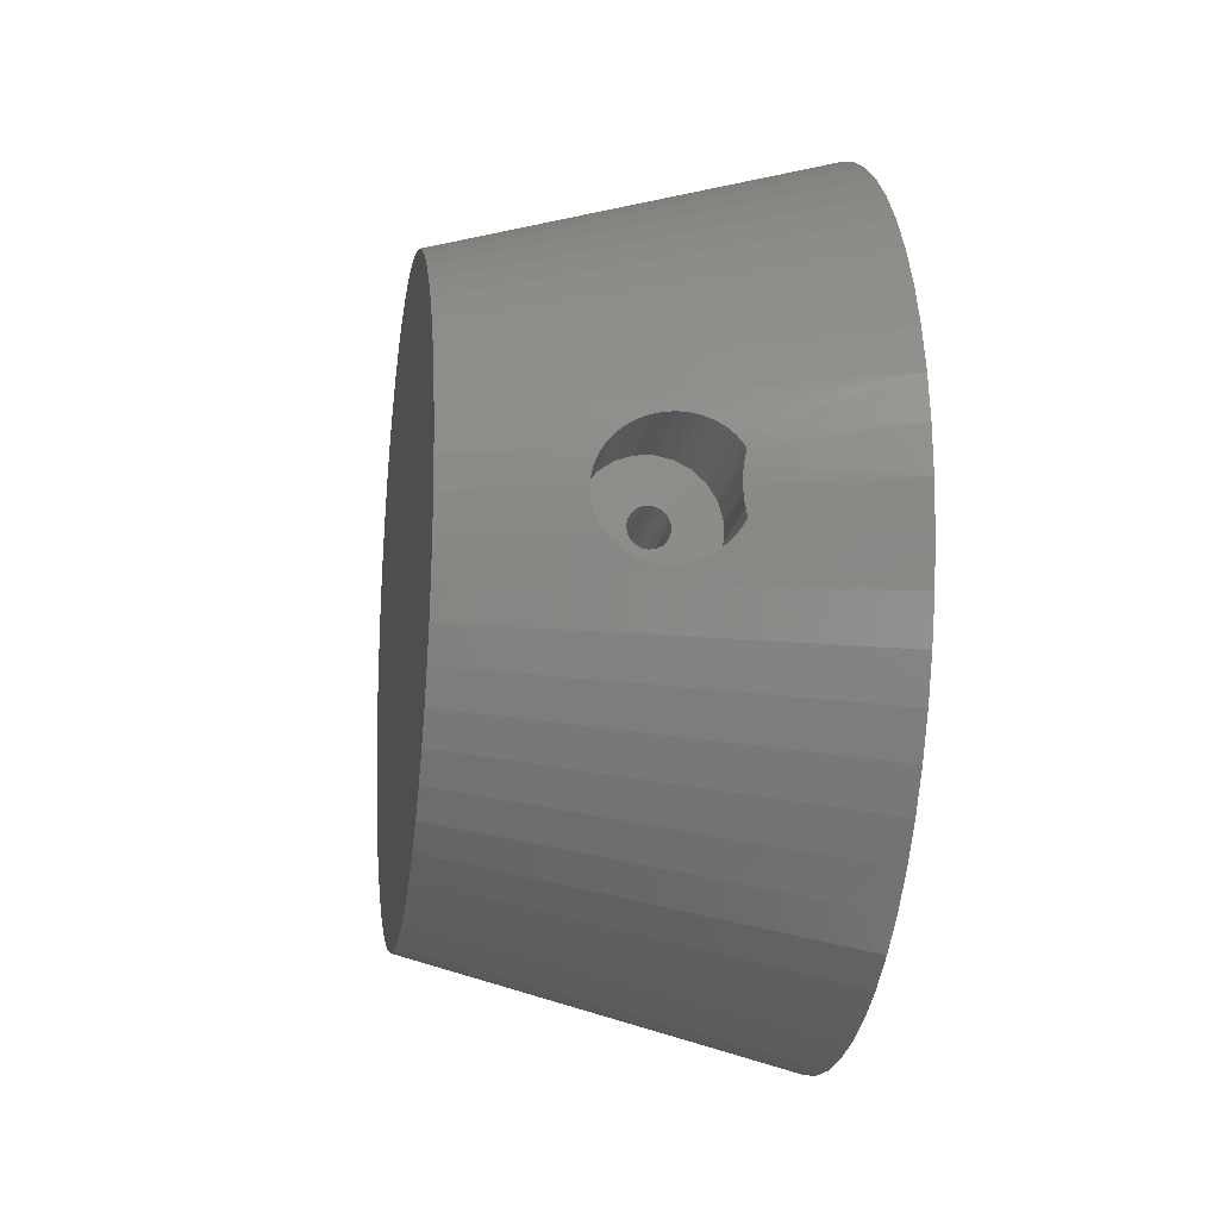
<metadata>
{"format":"stl","ext":"stl","renderer":"f3d","projection":"perspective","resolution":1024,"background":"white","views":[{"elev":-15.6,"azim":-8.8,"up":"+Y"}]}
</metadata>
<code>
# stl→obj: 398 verts, 796 faces
v -5.27 0 -1.403
v -5.27 -0.02703 -1.652
v -5.27 -0.05374 -1.647
v -5.27 -0.07983 -1.64
v -5.27 -0.105 -1.63
v -5.27 -0.1289 -1.617
v -5.27 -0.1513 -1.602
v -5.27 -0.1719 -1.584
v -5.27 -0.1905 -1.565
v -5.27 -0.2069 -1.543
v -5.27 -0.2209 -1.52
v -5.27 -0.2322 -1.496
v -5.27 -0.2409 -1.47
v -5.27 -0.2467 -1.443
v -5.27 -0.2496 -1.417
v -5.27 -0.2496 -1.389
v -5.27 -0.2467 -1.363
v -5.27 -0.2409 -1.336
v -5.27 -0.2322 -1.31
v -5.27 -0.2209 -1.286
v -5.27 -0.2069 -1.263
v -5.27 -0.1905 -1.241
v -5.27 -0.1719 -1.222
v -5.27 -0.1513 -1.204
v -5.27 -0.1289 -1.189
v -5.27 -0.105 -1.176
v -5.27 -0.07983 -1.166
v -5.27 -0.05374 -1.159
v -5.27 -0.02703 -1.154
v -5.27 0 -1.153
v -5.27 0.02703 -1.154
v -5.27 0.05374 -1.159
v -5.27 0.07983 -1.166
v -5.27 0.105 -1.176
v -5.27 0.1289 -1.189
v -5.27 0.1513 -1.204
v -5.27 0.1719 -1.222
v -5.27 0.1905 -1.241
v -5.27 0.2069 -1.263
v -5.27 0.2209 -1.286
v -5.27 0.2322 -1.31
v -5.27 0.2409 -1.336
v -5.27 0.2467 -1.363
v -5.27 0.2496 -1.389
v -5.27 0.2496 -1.417
v -5.27 0.2467 -1.443
v -5.27 0.2409 -1.47
v -5.27 0.2322 -1.496
v -5.27 0.2209 -1.52
v -5.27 0.2069 -1.543
v -5.27 0.1905 -1.565
v -5.27 0.1719 -1.584
v -5.27 0.1513 -1.602
v -5.27 0.1289 -1.617
v -5.27 0.105 -1.63
v -5.27 0.07983 -1.64
v -5.27 0.05374 -1.647
v -5.27 0.02703 -1.652
v -5.27 0 -1.653
v -4.97 0 -1.733
v -4.97 0.03572 -1.731
v -4.97 0.07102 -1.726
v -4.97 0.1055 -1.716
v -4.97 0.1387 -1.703
v -4.97 0.1703 -1.686
v -4.97 0.1999 -1.666
v -4.97 0.2272 -1.643
v -4.97 0.2518 -1.617
v -4.97 0.2735 -1.588
v -4.97 0.2919 -1.558
v -4.97 0.3069 -1.525
v -4.97 0.3183 -1.491
v -4.97 0.326 -1.456
v -4.97 0.3299 -1.421
v -4.97 0.3299 -1.385
v -4.97 0.326 -1.35
v -4.97 0.3183 -1.315
v -4.97 0.3069 -1.281
v -4.97 0.2919 -1.248
v -4.97 0.2735 -1.218
v -4.97 0.2518 -1.189
v -4.97 0.2272 -1.163
v -4.97 0.1999 -1.14
v -4.97 0.1703 -1.12
v -4.97 0.1387 -1.103
v -4.97 0.1055 -1.09
v -4.97 -0.07102 -1.08
v -4.97 -0.1055 -1.09
v -4.97 -0.1387 -1.103
v -4.97 -0.1703 -1.12
v -4.97 -0.1999 -1.14
v -4.97 -0.2272 -1.163
v -4.97 -0.2518 -1.189
v -4.97 -0.2735 -1.218
v -4.97 -0.2919 -1.248
v -4.97 -0.3069 -1.281
v -4.97 -0.3183 -1.315
v -4.97 -0.326 -1.35
v -4.97 -0.3299 -1.385
v -4.97 -0.3299 -1.421
v -4.97 -0.326 -1.456
v -4.97 -0.3183 -1.491
v -4.97 -0.3069 -1.525
v -4.97 -0.2919 -1.558
v -4.97 -0.2735 -1.588
v -4.97 -0.2518 -1.617
v -4.97 -0.2272 -1.643
v -4.97 -0.1999 -1.666
v -4.97 -0.1703 -1.686
v -4.97 -0.1387 -1.703
v -4.97 -0.1055 -1.716
v -4.97 -0.07102 -1.726
v -4.97 -0.03572 -1.731
v -4.97 -0.03572 -1.075
v -5.083 -0.02716 -1.104
v -5.086 -0.03156 -1.105
v -5.08 -0.02238 -1.103
v -4.97 0 -1.073
v -5.083 -0.01134 -1.103
v -5.083 0 -1.103
v -5.159 -0.03654 -1.126
v -5.165 -0.03007 -1.126
v -5.122 -0.04988 -1.118
v -5.128 -0.04988 -1.119
v -5.102 -0.04439 -1.111
v -5.108 -0.04711 -1.113
v -5.087 -0.03234 -1.106
v -5.091 -0.03691 -1.107
v -5.096 -0.04085 -1.109
v -5.115 -0.04895 -1.116
v -5.135 -0.04895 -1.121
v -5.142 -0.04711 -1.123
v -5.148 -0.04439 -1.124
v -5.154 -0.04086 -1.125
v -5.175 -0.006796 -1.128
v -5.173 -0.01349 -1.127
v -5.171 -0.01994 -1.127
v -5.168 -0.02598 -1.127
v -5.171 0.01993 -1.127
v -5.168 0.02598 -1.127
v -5.175 0 -1.128
v -5.175 0.006836 -1.128
v -5.173 0.01349 -1.127
v -4.97 0.07102 -1.08
v -5.091 0.03692 -1.107
v -5.087 0.03238 -1.106
v -5.096 0.04085 -1.109
v -5.102 0.0444 -1.111
v -5.115 0.04895 -1.116
v -5.108 0.04711 -1.113
v -5.122 0.04988 -1.118
v -5.128 0.04989 -1.119
v -5.135 0.04895 -1.121
v -5.142 0.04712 -1.123
v -5.148 0.04439 -1.124
v -5.159 0.03654 -1.126
v -5.154 0.04084 -1.125
v -5.165 0.03007 -1.126
v -4.97 0.03572 -1.075
v -5.08 0.02238 -1.103
v -5.083 0.01128 -1.103
v -5.086 0.03155 -1.105
v -5.083 0.02715 -1.104
v -5.075 -0.006808 -1.103
v -5.079 0.01992 -1.103
v -5.075 0.006808 -1.103
v -5.079 -0.01992 -1.103
v -5.075 -0.006808 -1.203
v -5.079 -0.01992 -1.203
v -5.075 0.006808 -1.203
v -5.075 0 -1.203
v -5.079 0.01992 -1.203
v -5.086 0.03155 -1.203
v -5.096 0.04085 -1.203
v -5.108 0.04711 -1.203
v -5.122 0.04988 -1.203
v -5.135 0.04895 -1.203
v -5.148 0.04439 -1.203
v -5.159 0.03654 -1.203
v -5.173 0.01349 -1.203
v -5.168 0.02598 -1.203
v -5.175 0 -1.203
v -5.173 -0.01349 -1.203
v -5.168 -0.02598 -1.203
v -5.159 -0.03654 -1.203
v -5.148 -0.04439 -1.203
v -5.135 -0.04895 -1.203
v -5.122 -0.04988 -1.203
v -5.108 -0.04711 -1.203
v -5.096 -0.04085 -1.203
v -5.086 -0.03155 -1.203
v -5.134 0.01214 -1.203
v -5.13 0.01427 -1.203
v -5.116 0.01214 -1.203
v -5.12 0.01427 -1.203
v -5.137 0.008817 -1.203
v -5.125 0.015 -1.203
v -5.139 0.004635 -1.203
v -5.14 0 -1.203
v -5.139 -0.004635 -1.203
v -5.137 -0.008817 -1.203
v -5.13 -0.01427 -1.203
v -5.111 0.004635 -1.203
v -5.134 -0.01214 -1.203
v -5.125 -0.015 -1.203
v -5.12 -0.01427 -1.203
v -5.11 0 -1.203
v -5.113 0.008817 -1.203
v -5.116 -0.01214 -1.203
v -5.113 -0.008817 -1.203
v -5.111 -0.004635 -1.203
v -4.97 0.2714 -1.527
v -4.97 0.2555 -1.557
v -4.97 0.2838 -1.495
v -4.97 0.2924 -1.462
v -4.97 0.2973 -1.429
v -4.97 0.2983 -1.394
v -4.97 0.2953 -1.361
v -4.97 0.2886 -1.327
v -4.97 0 -1.105
v -4.97 0.01703 -1.105
v -4.97 -0.01703 -1.105
v -4.97 -0.2886 -1.327
v -4.97 -0.2781 -1.295
v -4.97 -0.2953 -1.361
v -4.97 0.2781 -1.295
v -4.97 0.2639 -1.264
v -4.97 0.2463 -1.235
v -4.97 0.05088 -1.109
v -4.97 -0.2639 -1.264
v -4.97 -0.2983 -1.394
v -4.97 -0.2973 -1.429
v -4.97 -0.2924 -1.462
v -4.97 -0.2838 -1.495
v -4.97 -0.2714 -1.527
v -4.97 0.2363 -1.585
v -4.97 0.214 -1.611
v -4.97 -0.05088 -1.109
v -4.97 -0.08406 -1.117
v -4.97 -0.1162 -1.128
v -4.97 0.2255 -1.208
v -4.97 0.2018 -1.183
v -4.97 -0.1754 -1.162
v -4.97 -0.2018 -1.183
v -4.97 -0.2255 -1.208
v -4.97 -0.2463 -1.235
v -4.97 -0.2555 -1.557
v -4.97 -0.2363 -1.585
v -4.97 -0.214 -1.611
v -4.97 0.06758 -1.694
v -4.97 0.03401 -1.699
v -4.97 0.1003 -1.684
v -4.97 0.1754 -1.162
v -4.97 0.1467 -1.143
v -4.97 0.08406 -1.117
v -4.97 0.1162 -1.128
v -4.97 -0.1467 -1.143
v -4.97 -0.1889 -1.634
v -4.97 -0.06758 -1.694
v -4.97 -0.03401 -1.699
v -4.97 0.1317 -1.671
v -4.97 -0.1613 -1.654
v -4.97 -0.1317 -1.671
v -4.97 -0.1003 -1.684
v -4.97 0.1613 -1.654
v -4.97 0.1889 -1.634
v -4.97 0 -1.701
v -5.02 0.03072 -1.671
v -5.02 0.06104 -1.666
v -5.02 0.09057 -1.657
v -5.02 0.1189 -1.645
v -5.02 0.1457 -1.63
v -5.02 0.1706 -1.612
v -5.02 0.1933 -1.591
v -5.02 0.2134 -1.568
v -5.02 0.2308 -1.542
v -5.02 0.2452 -1.515
v -5.02 0.2563 -1.486
v -5.02 0.2641 -1.457
v -5.02 0.2685 -1.426
v -5.02 0.2694 -1.395
v -5.02 0.2668 -1.365
v -5.02 0.2607 -1.334
v -5.02 0.2512 -1.305
v -5.02 0.2384 -1.277
v -5.02 0.2225 -1.251
v -5.02 0.2037 -1.227
v -5.02 0.1822 -1.204
v -5.02 0.1584 -1.185
v -5.02 0.1325 -1.168
v -5.02 0.1049 -1.155
v -5.02 0.07593 -1.144
v -5.02 0.04596 -1.137
v -5.02 0.01539 -1.134
v -5.02 -0.01539 -1.134
v -5.02 -0.04596 -1.137
v -5.02 -0.07593 -1.144
v -5.02 -0.1049 -1.155
v -5.02 -0.1325 -1.168
v -5.02 -0.1584 -1.185
v -5.02 -0.1822 -1.204
v -5.02 -0.2037 -1.227
v -5.02 -0.2225 -1.251
v -5.02 -0.2384 -1.277
v -5.02 -0.2512 -1.305
v -5.02 -0.2607 -1.334
v -5.02 -0.2668 -1.365
v -5.02 -0.2694 -1.395
v -5.02 -0.2685 -1.426
v -5.02 -0.2641 -1.457
v -5.02 -0.2563 -1.486
v -5.02 -0.2452 -1.515
v -5.02 -0.2308 -1.542
v -5.02 -0.2134 -1.568
v -5.02 -0.1933 -1.591
v -5.02 -0.1706 -1.612
v -5.02 -0.1457 -1.63
v -5.02 -0.1189 -1.645
v -5.02 -0.09057 -1.657
v -5.02 -0.06104 -1.666
v -5.02 -0.03072 -1.671
v -5.02 0 -1.673
v -5.02 0.004635 -1.417
v -5.02 0 -1.418
v -5.02 -0.004635 -1.417
v -5.02 0.008817 -1.415
v -5.02 0.01214 -1.412
v -5.02 0.004635 -1.389
v -5.02 -0.004635 -1.389
v -5.02 0 -1.388
v -5.02 -0.008817 -1.391
v -5.02 -0.008817 -1.415
v -5.02 0.01427 -1.408
v -5.02 0.015 -1.403
v -5.02 0.01427 -1.398
v -5.02 0.008817 -1.391
v -5.02 0.01214 -1.394
v -5.02 -0.01214 -1.394
v -5.02 -0.015 -1.403
v -5.02 -0.01427 -1.398
v -5.02 -0.01427 -1.408
v -5.02 -0.01214 -1.412
v -5.14 0 -1.378
v -5.14 0.002349 -1.378
v -5.139 0.004635 -1.378
v -5.138 0.00782 -1.379
v -5.137 0.008817 -1.379
v -5.134 0.01214 -1.381
v -5.129 0.01446 -1.383
v -5.127 0.01485 -1.384
v -5.13 0.01427 -1.383
v -5.123 0.01481 -1.384
v -5.12 0.01427 -1.384
v -5.125 0.015 -1.384
v -5.119 0.01393 -1.384
v -5.116 0.01214 -1.383
v -5.113 0.008817 -1.382
v -5.112 0.007117 -1.381
v -5.111 0.004635 -1.381
v -5.11 0.002346 -1.38
v -5.11 0 -1.38
v -5.11 -0.002366 -1.38
v -5.111 -0.004635 -1.381
v -5.112 -0.007117 -1.381
v -5.113 -0.008817 -1.382
v -5.116 -0.01214 -1.383
v -5.119 -0.01393 -1.384
v -5.12 -0.01426 -1.384
v -5.123 -0.01482 -1.384
v -5.129 -0.01443 -1.383
v -5.13 -0.01427 -1.383
v -5.125 -0.015 -1.384
v -5.127 -0.01485 -1.384
v -5.134 -0.01214 -1.381
v -5.137 -0.008817 -1.379
v -5.138 -0.00782 -1.379
v -5.139 -0.004635 -1.378
v -5.14 -0.002365 -1.378
v -5.14 0 -1.428
v -5.14 -0.00788 -1.427
v -5.14 -0.01499 -1.424
v -5.14 -0.02063 -1.418
v -5.14 -0.02425 -1.411
v -5.14 -0.0255 -1.403
v -5.14 -0.02425 -1.395
v -5.14 -0.02063 -1.388
v -5.14 0.02063 -1.388
v -5.14 0.02425 -1.395
v -5.14 0.0255 -1.403
v -5.14 0.02425 -1.411
v -5.14 0.02063 -1.418
v -5.14 0.01499 -1.424
v -5.14 0.00788 -1.427
v -5.14 -0.00788 -1.379
v -5.14 -0.01499 -1.382
v -5.14 0.00788 -1.379
v -5.14 0.01499 -1.382
v -5.14 0 -1.403
f 1 2 3
f 3 4 1
f 4 5 1
f 5 6 1
f 6 7 1
f 7 8 1
f 8 9 1
f 9 10 1
f 10 11 1
f 11 12 1
f 12 13 1
f 13 14 1
f 14 15 1
f 15 16 1
f 16 17 1
f 17 18 1
f 18 19 1
f 19 20 1
f 20 21 1
f 21 22 1
f 22 23 1
f 23 24 1
f 24 25 1
f 25 26 1
f 26 27 1
f 27 28 1
f 28 29 1
f 29 30 1
f 30 31 1
f 31 32 1
f 32 33 1
f 33 34 1
f 34 35 1
f 35 36 1
f 36 37 1
f 37 38 1
f 38 39 1
f 39 40 1
f 40 41 1
f 41 42 1
f 42 43 1
f 43 44 1
f 44 45 1
f 45 46 1
f 46 47 1
f 47 48 1
f 48 49 1
f 49 50 1
f 50 51 1
f 51 52 1
f 52 53 1
f 53 54 1
f 54 55 1
f 55 56 1
f 56 57 1
f 57 58 1
f 58 59 1
f 59 2 1
f 60 59 58
f 61 58 57
f 62 57 56
f 63 56 55
f 64 55 54
f 65 54 53
f 66 53 52
f 67 52 51
f 68 51 50
f 69 50 49
f 70 49 48
f 71 48 47
f 72 47 46
f 73 46 45
f 74 45 44
f 75 44 43
f 76 43 42
f 77 42 41
f 78 41 40
f 79 40 39
f 80 39 38
f 81 38 37
f 82 37 36
f 83 36 35
f 84 35 34
f 85 34 33
f 86 33 32
f 87 28 27
f 88 27 26
f 89 26 25
f 90 25 24
f 91 24 23
f 92 23 22
f 93 22 21
f 94 21 20
f 95 20 19
f 96 19 18
f 97 18 17
f 98 17 16
f 99 16 15
f 100 15 14
f 101 14 13
f 102 13 12
f 103 12 11
f 104 11 10
f 105 10 9
f 106 9 8
f 107 8 7
f 108 7 6
f 109 6 5
f 110 5 4
f 111 4 3
f 112 3 2
f 113 2 59
f 114 115 116
f 114 117 115
f 118 119 117
f 118 120 119
f 117 114 118
f 28 121 122
f 87 123 124
f 87 125 126
f 87 114 127
f 127 128 87
f 128 129 87
f 129 125 87
f 126 130 87
f 130 123 87
f 124 28 87
f 124 131 28
f 131 132 28
f 132 133 28
f 133 134 28
f 134 121 28
f 30 29 135
f 29 136 135
f 29 137 136
f 29 122 138
f 138 137 29
f 31 139 140
f 30 141 142
f 142 31 30
f 142 143 31
f 143 139 31
f 144 145 146
f 144 147 145
f 144 148 147
f 144 149 150
f 150 148 144
f 144 151 149
f 144 32 152
f 152 151 144
f 32 153 152
f 32 154 153
f 32 155 154
f 32 156 157
f 157 155 32
f 32 31 158
f 158 156 32
f 118 159 160
f 160 161 118
f 159 146 162
f 162 163 159
f 163 160 159
f 161 120 118
f 146 159 144
f 140 158 31
f 135 141 30
f 122 29 28
f 116 127 114
f 59 60 113
f 2 113 112
f 3 112 111
f 4 111 110
f 5 110 109
f 6 109 108
f 7 108 107
f 8 107 106
f 9 106 105
f 10 105 104
f 11 104 103
f 12 103 102
f 13 102 101
f 14 101 100
f 15 100 99
f 16 99 98
f 17 98 97
f 18 97 96
f 19 96 95
f 20 95 94
f 21 94 93
f 22 93 92
f 23 92 91
f 24 91 90
f 25 90 89
f 26 89 88
f 27 88 87
f 32 144 86
f 33 86 85
f 34 85 84
f 35 84 83
f 36 83 82
f 37 82 81
f 38 81 80
f 39 80 79
f 40 79 78
f 41 78 77
f 42 77 76
f 43 76 75
f 44 75 74
f 45 74 73
f 46 73 72
f 47 72 71
f 48 71 70
f 49 70 69
f 50 69 68
f 51 68 67
f 52 67 66
f 53 66 65
f 54 65 64
f 55 64 63
f 56 63 62
f 57 62 61
f 58 61 60
f 164 119 120
f 161 160 165
f 120 166 164
f 120 161 166
f 119 164 167
f 167 117 119
f 165 166 161
f 168 169 167
f 166 170 171
f 171 164 166
f 172 170 166
f 172 163 162
f 172 165 160
f 160 163 172
f 173 145 147
f 173 146 145
f 173 162 146
f 174 148 150
f 174 147 148
f 175 149 151
f 175 150 149
f 176 152 153
f 176 151 152
f 177 154 155
f 177 153 154
f 178 157 156
f 178 155 157
f 179 158 140
f 179 156 158
f 180 181 139
f 181 140 139
f 182 180 142
f 180 143 142
f 182 141 135
f 135 183 182
f 183 136 137
f 137 184 183
f 185 184 138
f 138 122 185
f 186 185 121
f 121 134 186
f 187 186 133
f 133 132 187
f 188 187 131
f 131 124 188
f 189 188 123
f 123 130 189
f 190 189 126
f 126 125 190
f 191 190 129
f 129 128 191
f 128 127 191
f 169 115 117
f 169 191 116
f 116 115 169
f 117 167 169
f 127 116 191
f 125 129 190
f 130 126 189
f 124 123 188
f 132 131 187
f 134 133 186
f 122 121 185
f 137 138 184
f 135 136 183
f 142 141 182
f 139 143 180
f 140 181 179
f 156 179 178
f 155 178 177
f 153 177 176
f 151 176 175
f 150 175 174
f 147 174 173
f 162 173 172
f 166 165 172
f 171 168 164
f 167 164 168
f 178 192 193
f 173 174 194
f 175 195 194
f 193 177 178
f 179 181 196
f 194 174 175
f 176 197 195
f 177 193 197
f 196 192 179
f 181 180 198
f 180 182 199
f 183 200 199
f 184 201 200
f 186 187 202
f 170 172 203
f 195 175 176
f 178 179 192
f 199 198 180
f 200 183 184
f 185 204 201
f 204 185 186
f 187 188 205
f 188 189 206
f 207 171 170
f 172 173 208
f 197 176 177
f 199 182 183
f 202 204 186
f 206 205 188
f 189 190 209
f 191 210 209
f 208 203 172
f 198 196 181
f 205 202 187
f 209 190 191
f 168 207 211
f 194 208 173
f 209 206 189
f 169 211 210
f 211 169 168
f 201 184 185
f 168 171 207
f 210 191 169
f 203 207 170
f 70 71 212
f 213 69 70
f 71 72 214
f 214 212 71
f 72 73 215
f 73 74 216
f 74 75 217
f 215 214 72
f 217 216 74
f 75 76 218
f 76 77 219
f 216 215 73
f 219 218 76
f 118 220 221
f 118 114 222
f 97 223 224
f 98 225 223
f 218 217 75
f 77 78 226
f 78 79 227
f 80 228 227
f 159 221 229
f 222 220 118
f 94 95 230
f 96 224 230
f 223 97 98
f 99 231 225
f 100 232 231
f 101 233 232
f 102 234 233
f 103 235 234
f 68 236 237
f 69 213 236
f 226 219 77
f 227 79 80
f 221 159 118
f 114 87 238
f 87 88 239
f 88 89 240
f 230 95 96
f 225 98 99
f 232 100 101
f 234 102 103
f 236 68 69
f 227 226 78
f 81 241 228
f 82 242 241
f 238 222 114
f 240 239 88
f 90 91 243
f 91 92 244
f 92 93 245
f 93 94 246
f 224 96 97
f 233 101 102
f 104 247 235
f 105 106 248
f 106 107 249
f 62 250 251
f 63 252 250
f 212 213 70
f 241 81 82
f 83 253 242
f 84 254 253
f 86 255 256
f 144 229 255
f 239 238 87
f 89 90 257
f 244 243 91
f 246 245 93
f 231 99 100
f 235 103 104
f 249 248 106
f 107 108 258
f 111 112 259
f 112 113 260
f 250 62 63
f 64 261 252
f 228 80 81
f 253 83 84
f 85 256 254
f 255 86 144
f 257 240 89
f 245 244 92
f 104 105 247
f 258 249 107
f 108 109 262
f 109 110 263
f 110 111 264
f 260 259 112
f 252 63 64
f 65 265 261
f 66 266 265
f 67 237 266
f 242 82 83
f 256 85 86
f 243 257 90
f 248 247 105
f 263 262 109
f 259 264 111
f 61 251 267
f 261 64 65
f 266 66 67
f 254 84 85
f 230 246 94
f 264 263 110
f 251 61 62
f 237 67 68
f 262 258 108
f 113 60 267
f 265 65 66
f 267 260 113
f 229 144 159
f 267 60 61
f 267 251 268
f 251 250 269
f 250 252 270
f 252 261 271
f 261 265 272
f 265 266 273
f 266 237 274
f 237 236 275
f 236 213 276
f 213 212 277
f 212 214 278
f 214 215 279
f 215 216 280
f 216 217 281
f 217 218 282
f 218 219 283
f 219 226 284
f 226 227 285
f 227 228 286
f 228 241 287
f 241 242 288
f 242 253 289
f 253 254 290
f 254 256 291
f 256 255 292
f 255 229 293
f 229 221 294
f 295 294 220
f 294 221 220
f 222 238 296
f 238 239 297
f 239 240 298
f 240 257 299
f 257 243 300
f 243 244 301
f 244 245 302
f 245 246 303
f 246 230 304
f 230 224 305
f 224 223 306
f 223 225 307
f 225 231 308
f 231 232 309
f 232 233 310
f 233 234 311
f 234 235 312
f 235 247 313
f 247 248 314
f 248 249 315
f 249 258 316
f 258 262 317
f 262 263 318
f 263 264 319
f 264 259 320
f 259 260 321
f 260 267 322
f 322 321 260
f 321 320 259
f 320 319 264
f 319 318 263
f 318 317 262
f 317 316 258
f 316 315 249
f 315 314 248
f 314 313 247
f 313 312 235
f 312 311 234
f 311 310 233
f 310 309 232
f 309 308 231
f 308 307 225
f 307 306 223
f 306 305 224
f 305 304 230
f 304 303 246
f 303 302 245
f 302 301 244
f 301 300 243
f 300 299 257
f 299 298 240
f 298 297 239
f 297 296 238
f 296 295 222
f 220 222 295
f 294 293 229
f 293 292 255
f 292 291 256
f 291 290 254
f 290 289 253
f 289 288 242
f 288 287 241
f 287 286 228
f 286 285 227
f 285 284 226
f 284 283 219
f 283 282 218
f 282 281 217
f 281 280 216
f 280 279 215
f 279 278 214
f 278 277 212
f 277 276 213
f 276 275 236
f 275 274 237
f 274 273 266
f 273 272 265
f 272 271 261
f 271 270 252
f 270 269 250
f 269 268 251
f 268 322 267
f 268 269 323
f 321 324 325
f 324 322 268
f 271 272 326
f 274 327 326
f 290 291 328
f 296 329 330
f 299 331 329
f 315 316 332
f 318 325 332
f 325 319 320
f 323 324 268
f 323 270 271
f 326 272 273
f 277 333 327
f 279 280 334
f 282 283 335
f 288 336 337
f 328 336 290
f 293 294 330
f 330 294 295
f 329 298 299
f 301 302 338
f 307 339 340
f 310 341 339
f 312 313 342
f 342 314 315
f 332 317 318
f 325 320 321
f 326 323 271
f 326 273 274
f 327 276 277
f 334 333 279
f 334 281 282
f 337 287 288
f 336 289 290
f 328 292 293
f 330 295 296
f 329 297 298
f 338 331 301
f 340 305 306
f 339 308 309
f 341 311 312
f 332 342 315
f 321 322 324
f 274 275 327
f 327 275 276
f 333 278 279
f 335 334 282
f 285 337 335
f 337 286 287
f 330 328 293
f 299 300 331
f 331 300 301
f 304 305 340
f 340 306 307
f 339 309 310
f 342 341 312
f 318 319 325
f 277 278 333
f 283 284 335
f 335 284 285
f 291 292 328
f 302 303 338
f 338 303 304
f 310 311 341
f 316 317 332
f 280 281 334
f 288 289 336
f 340 338 304
f 313 314 342
f 285 286 337
f 307 308 339
f 296 297 329
f 269 270 323
f 198 199 343
f 343 344 198
f 196 198 345
f 345 346 196
f 192 196 347
f 193 192 348
f 197 349 350
f 197 193 351
f 351 349 197
f 197 352 353
f 197 354 352
f 195 355 356
f 195 353 355
f 194 356 357
f 208 358 359
f 208 357 358
f 203 360 361
f 203 359 360
f 211 207 361
f 361 362 211
f 210 211 363
f 363 364 210
f 209 210 365
f 206 209 366
f 366 367 206
f 205 206 368
f 368 369 205
f 205 370 371
f 205 372 373
f 373 370 205
f 202 371 374
f 204 374 375
f 201 376 377
f 201 375 376
f 200 378 343
f 200 377 378
f 343 199 200
f 377 200 201
f 375 201 204
f 374 204 202
f 371 202 205
f 369 372 205
f 367 368 206
f 365 366 209
f 364 365 210
f 362 363 211
f 361 207 203
f 359 203 208
f 357 208 194
f 356 194 195
f 353 195 197
f 350 354 197
f 348 351 193
f 347 348 192
f 346 347 196
f 344 345 198
f 379 380 325
f 380 381 332
f 381 382 342
f 382 383 341
f 383 384 339
f 384 385 340
f 385 386 338
f 387 388 335
f 388 389 334
f 389 390 333
f 390 391 327
f 391 392 326
f 392 393 323
f 393 379 324
f 394 343 378
f 378 377 394
f 395 374 371
f 394 376 375
f 375 395 394
f 375 374 395
f 338 368 367
f 338 386 369
f 369 368 338
f 386 395 370
f 370 373 386
f 373 372 386
f 372 369 386
f 331 365 364
f 331 366 365
f 331 367 366
f 329 362 361
f 329 363 362
f 329 364 363
f 328 330 361
f 361 360 328
f 360 359 328
f 336 328 358
f 358 357 336
f 357 356 336
f 387 350 349
f 387 354 350
f 387 352 354
f 337 353 352
f 337 336 355
f 355 353 337
f 352 387 337
f 396 397 347
f 397 348 347
f 397 349 351
f 351 348 397
f 396 345 344
f 344 343 396
f 396 346 345
f 347 346 396
f 349 397 387
f 356 355 336
f 359 358 328
f 361 330 329
f 364 329 331
f 367 331 338
f 371 370 395
f 377 376 394
f 324 323 393
f 323 326 392
f 326 327 391
f 327 333 390
f 333 334 389
f 334 335 388
f 335 337 387
f 338 340 385
f 340 339 384
f 339 341 383
f 341 342 382
f 342 332 381
f 332 325 380
f 325 324 379
f 398 394 395
f 395 386 398
f 386 385 398
f 385 384 398
f 384 383 398
f 383 382 398
f 382 381 398
f 381 380 398
f 380 379 398
f 379 393 398
f 393 392 398
f 392 391 398
f 391 390 398
f 390 389 398
f 389 388 398
f 388 387 398
f 387 397 398
f 397 396 398
f 396 343 398
f 343 394 398

</code>
